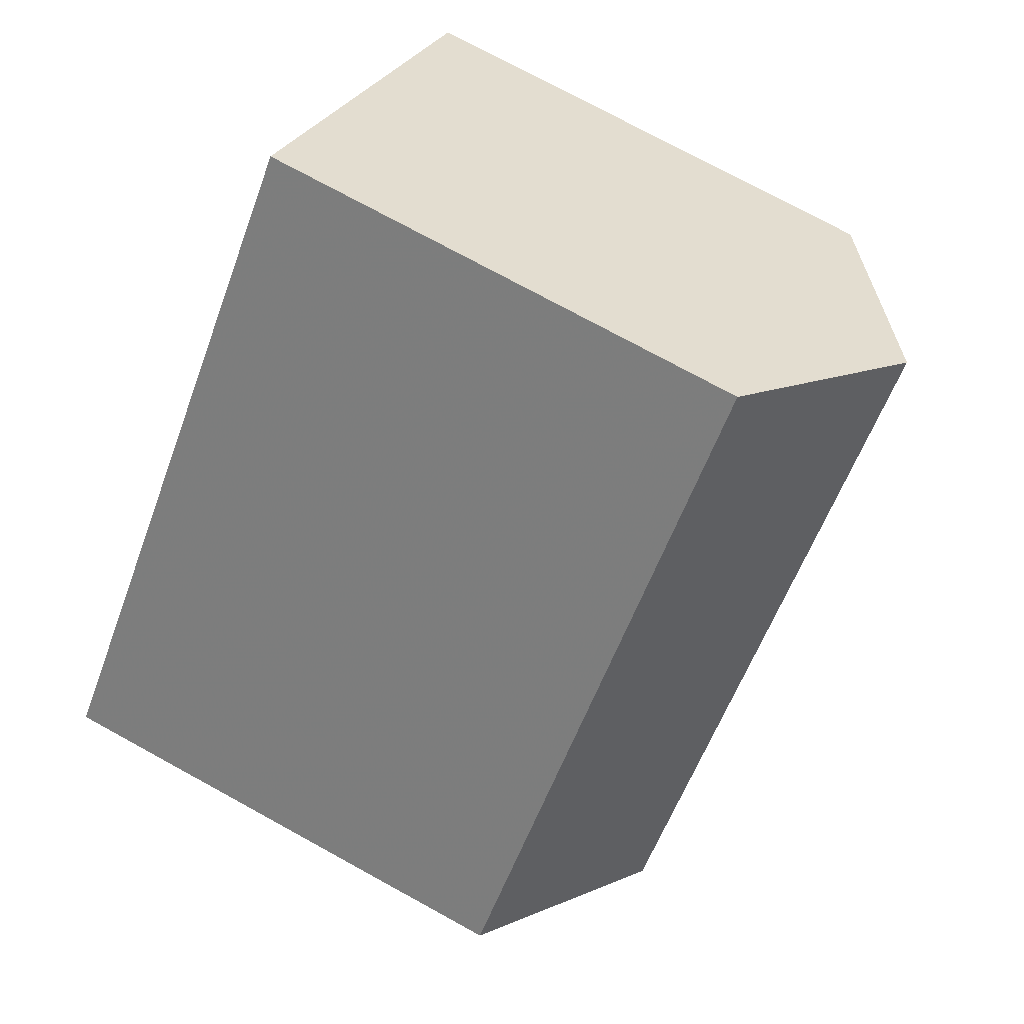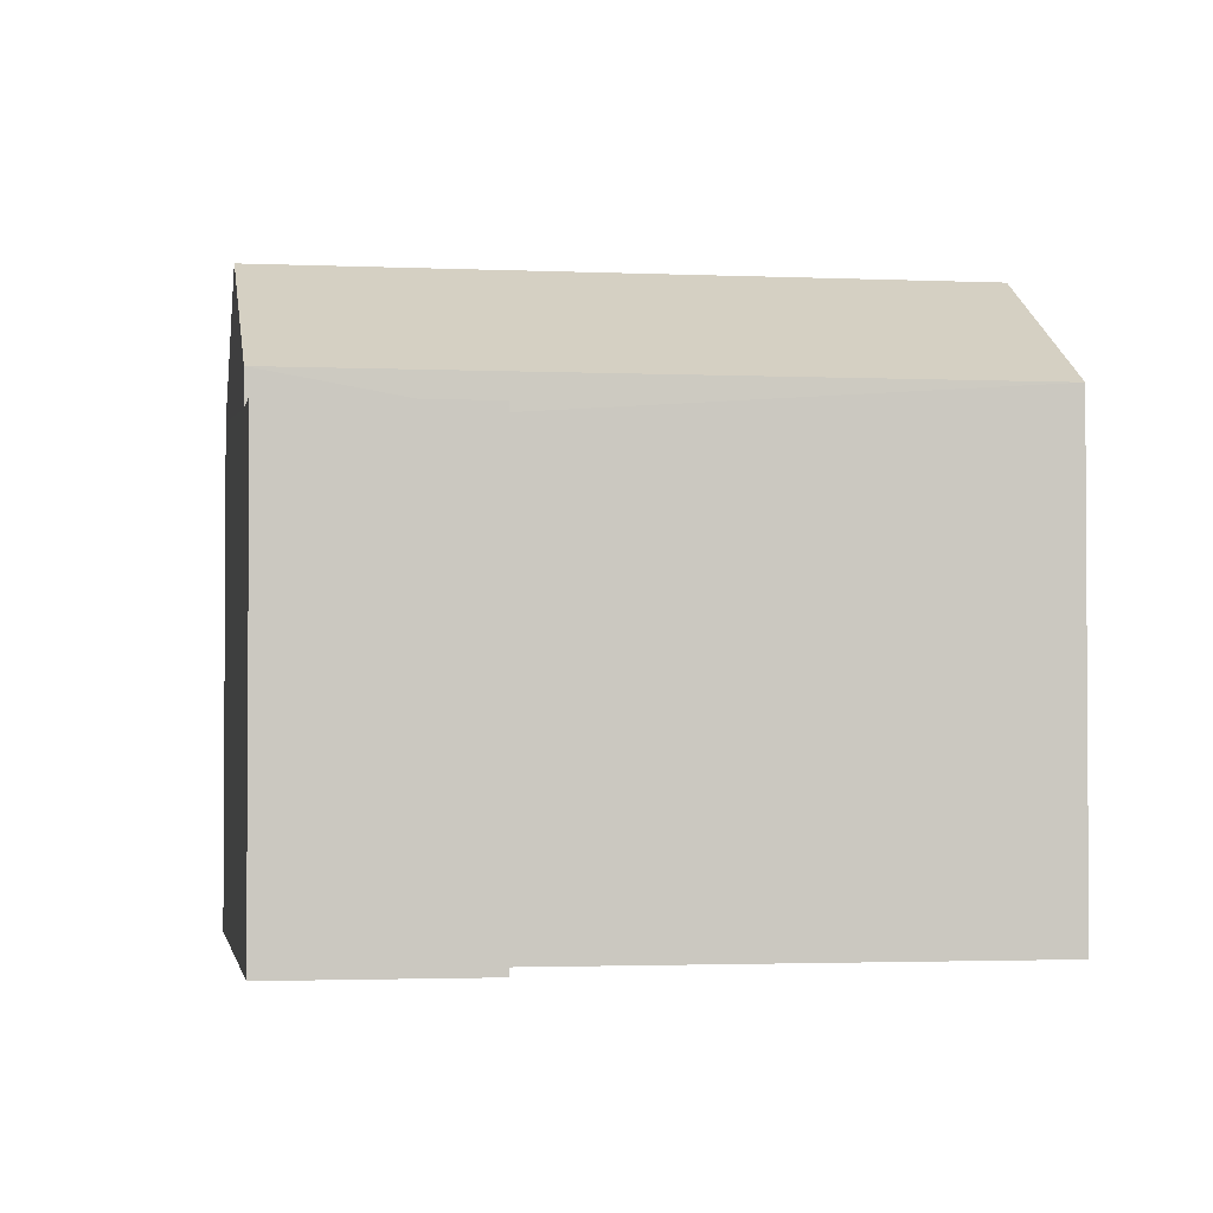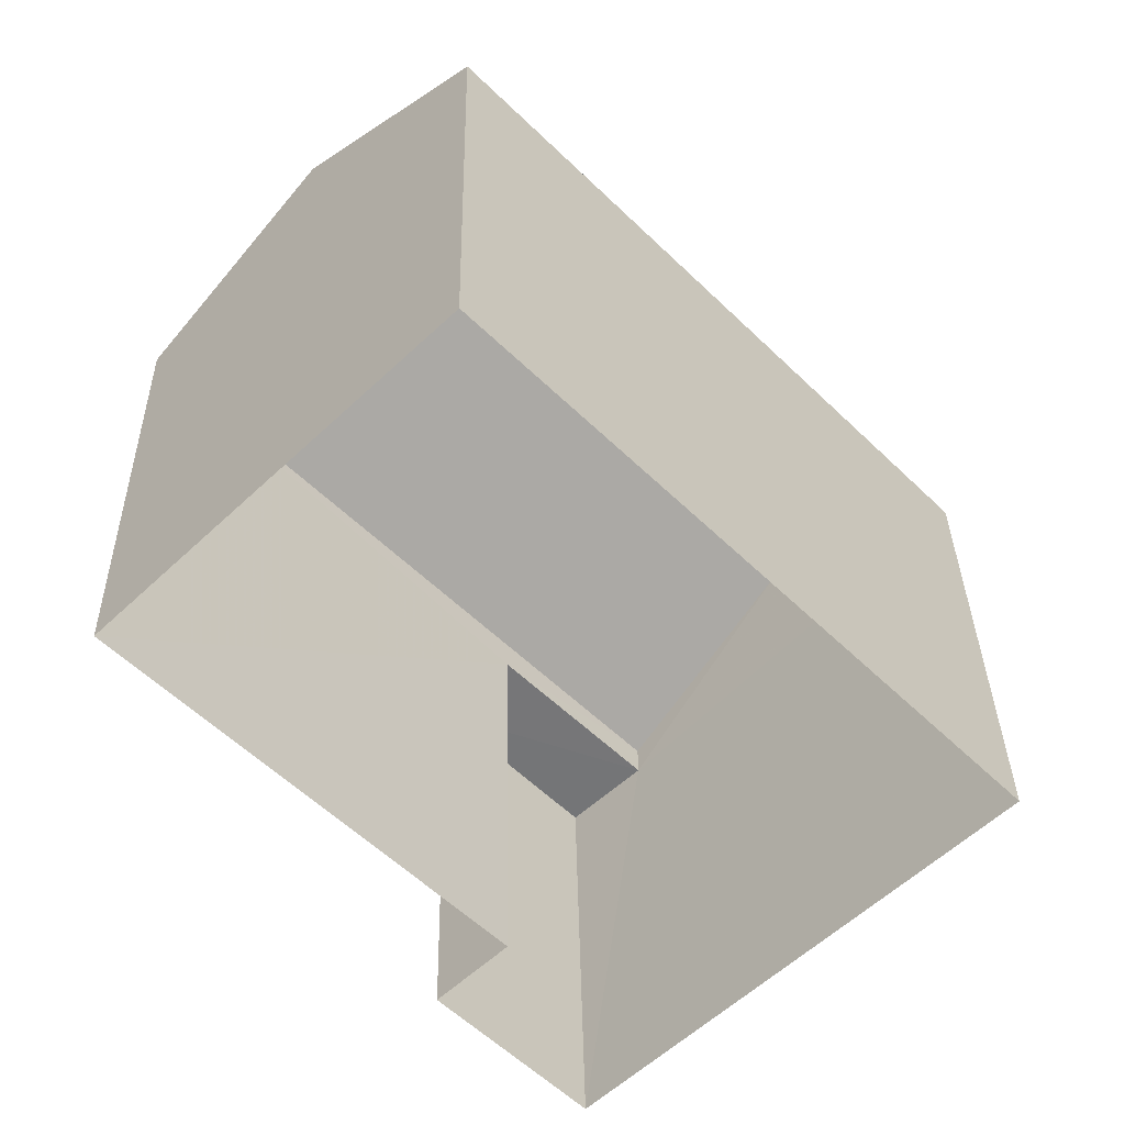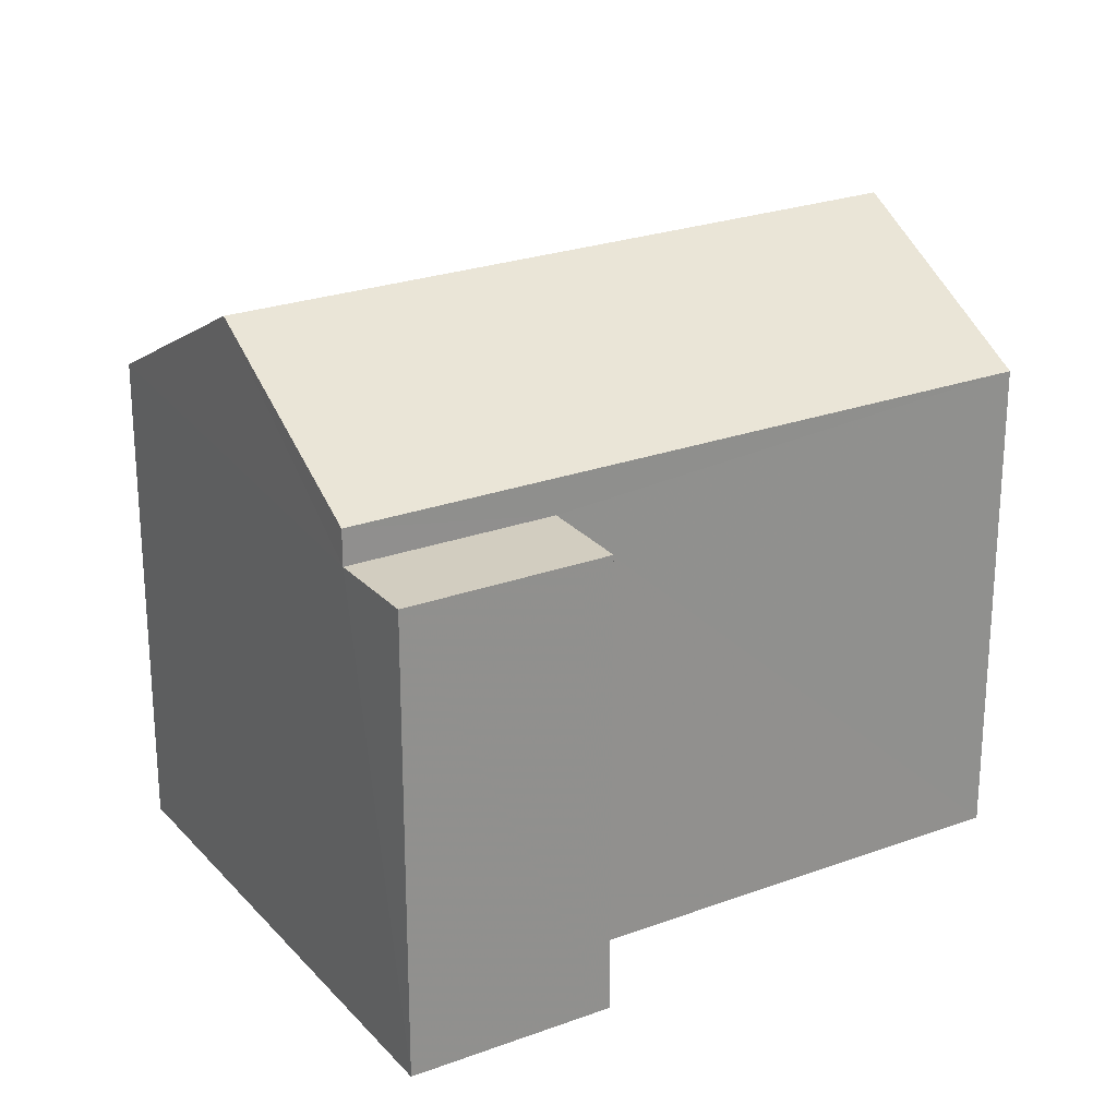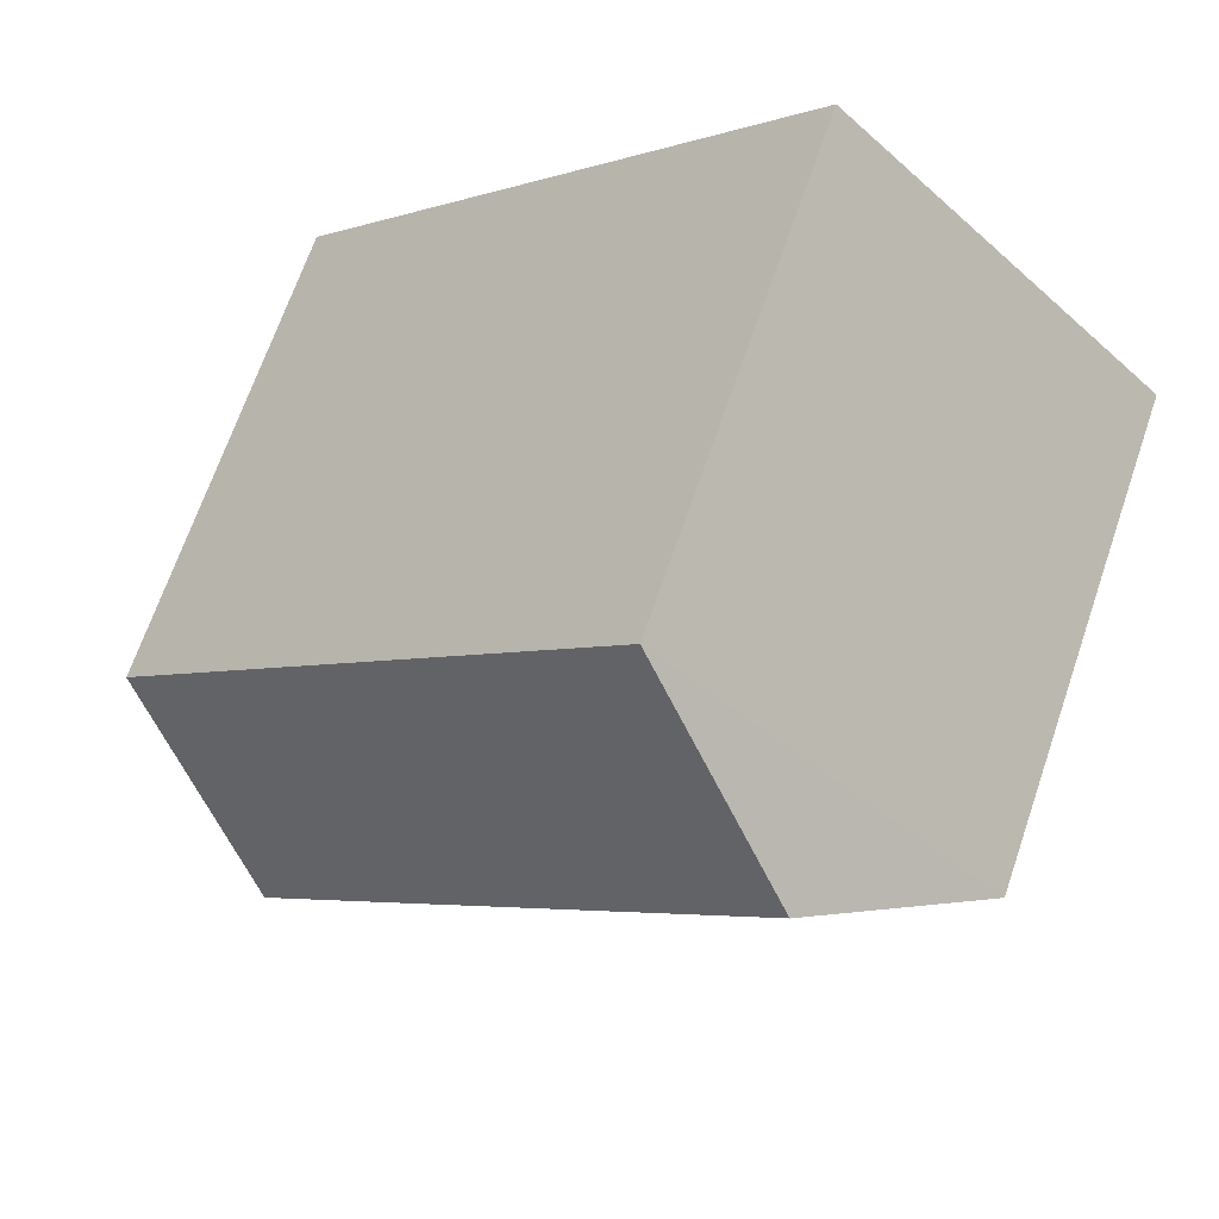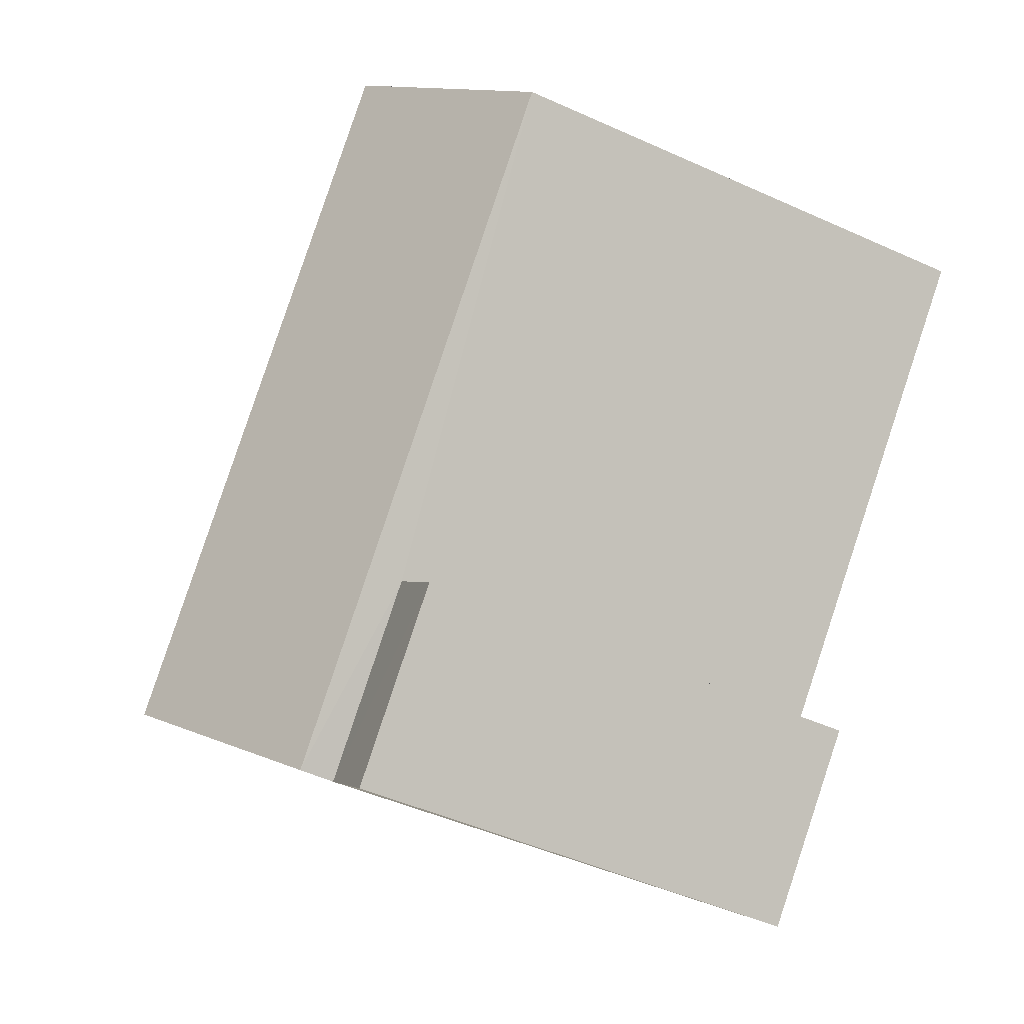
<metadata>
{"format":"obj","ext":"obj","renderer":"f3d","projection":"perspective","resolution":1024,"background":"white","views":[{"elev":74.8,"azim":-61.3,"up":"+Y"},{"elev":-2.3,"azim":36.4,"up":"+Z"},{"elev":33.5,"azim":179.1,"up":"+Y"},{"elev":24.7,"azim":14.5,"up":"+Z"},{"elev":68.4,"azim":18.9,"up":"+Y"},{"elev":-48.3,"azim":63.1,"up":"+Y"}]}
</metadata>
<code>
v -2.236e+05 -1.274e+05 17.06
v -2.237e+05 -1.274e+05 17.06
v -2.237e+05 -1.274e+05 17.06
v -2.237e+05 -1.274e+05 17.06
v -2.237e+05 -1.274e+05 17.06
v -2.237e+05 -1.274e+05 17.06
v -2.237e+05 -1.274e+05 22.91
v -2.237e+05 -1.274e+05 22.91
v -2.237e+05 -1.274e+05 22.91
v -2.237e+05 -1.274e+05 22.91
v -2.237e+05 -1.274e+05 24.88
v -2.236e+05 -1.274e+05 23.36
v -2.236e+05 -1.274e+05 24.88
v -2.237e+05 -1.274e+05 23.36
v -2.237e+05 -1.274e+05 23.36
v -2.237e+05 -1.274e+05 23.36
f 1 2 3
f 3 2 4
f 4 2 5
f 2 6 5
f 7 8 9
f 10 7 9
f 11 12 13
f 11 14 12
f 13 15 11
f 13 16 15
f 11 15 7
f 15 4 7
f 14 11 7
f 7 5 8
f 7 4 5
f 8 5 6
f 9 8 6
f 12 1 16
f 12 16 13
f 1 3 16
f 2 1 10
f 1 12 10
f 10 14 7
f 10 12 14
f 16 3 4
f 15 16 4
f 2 9 6
f 2 10 9

</code>
